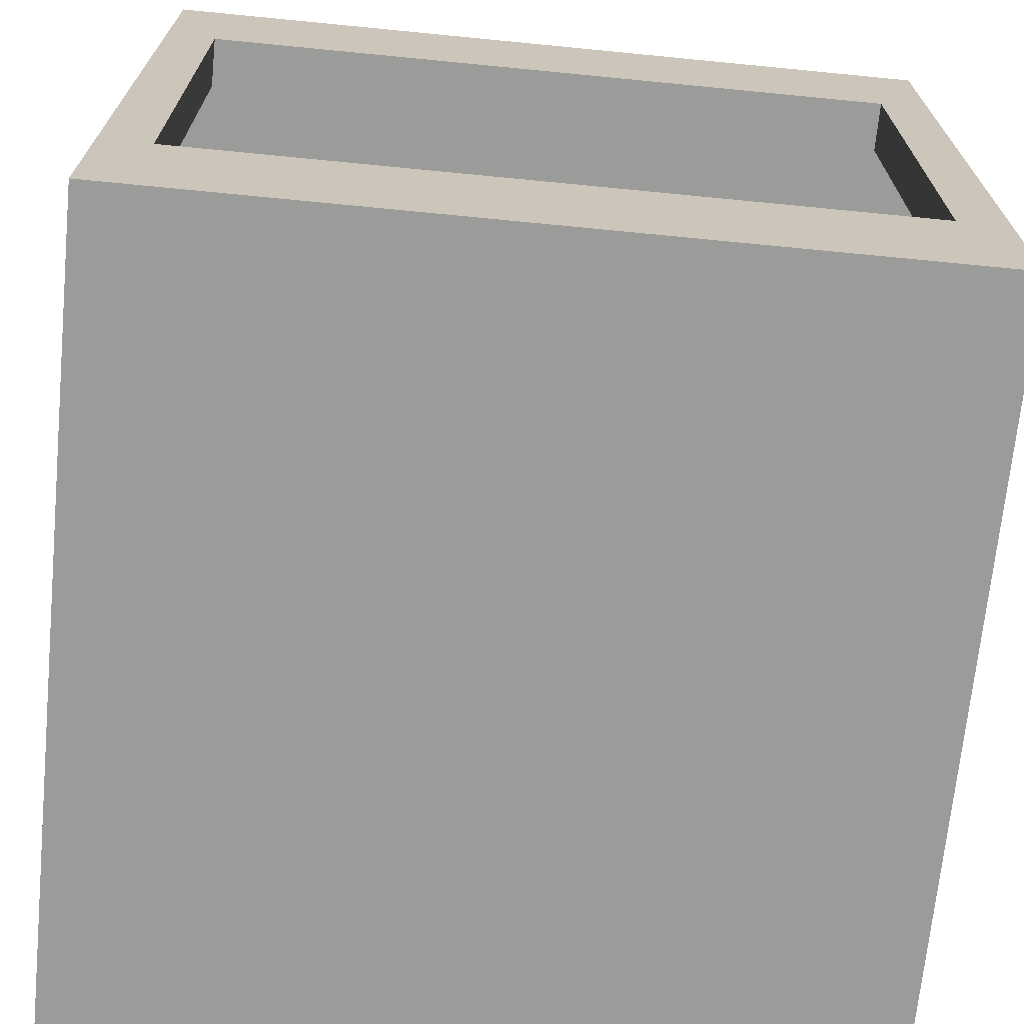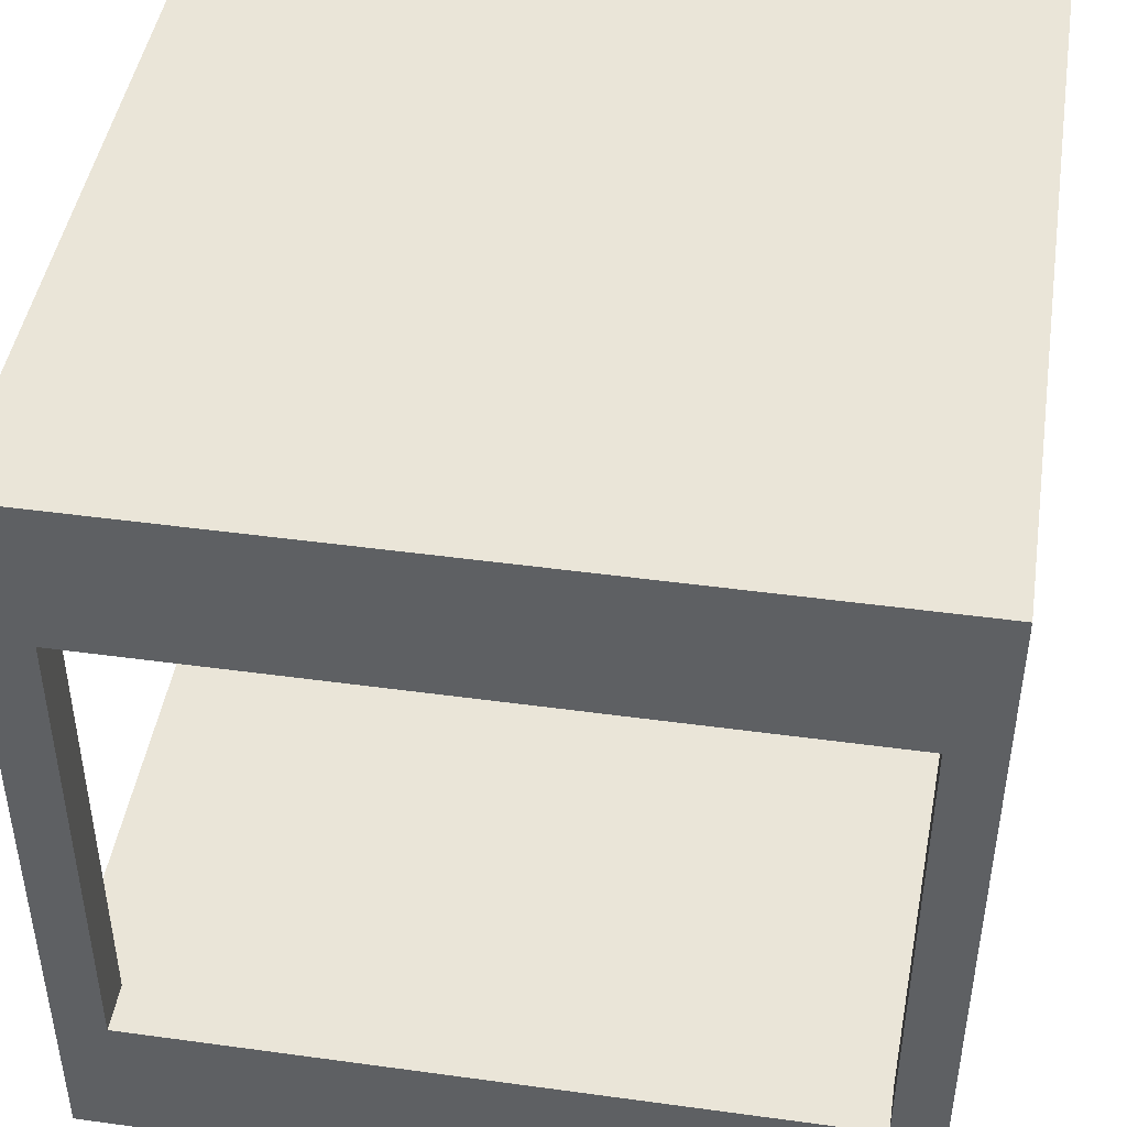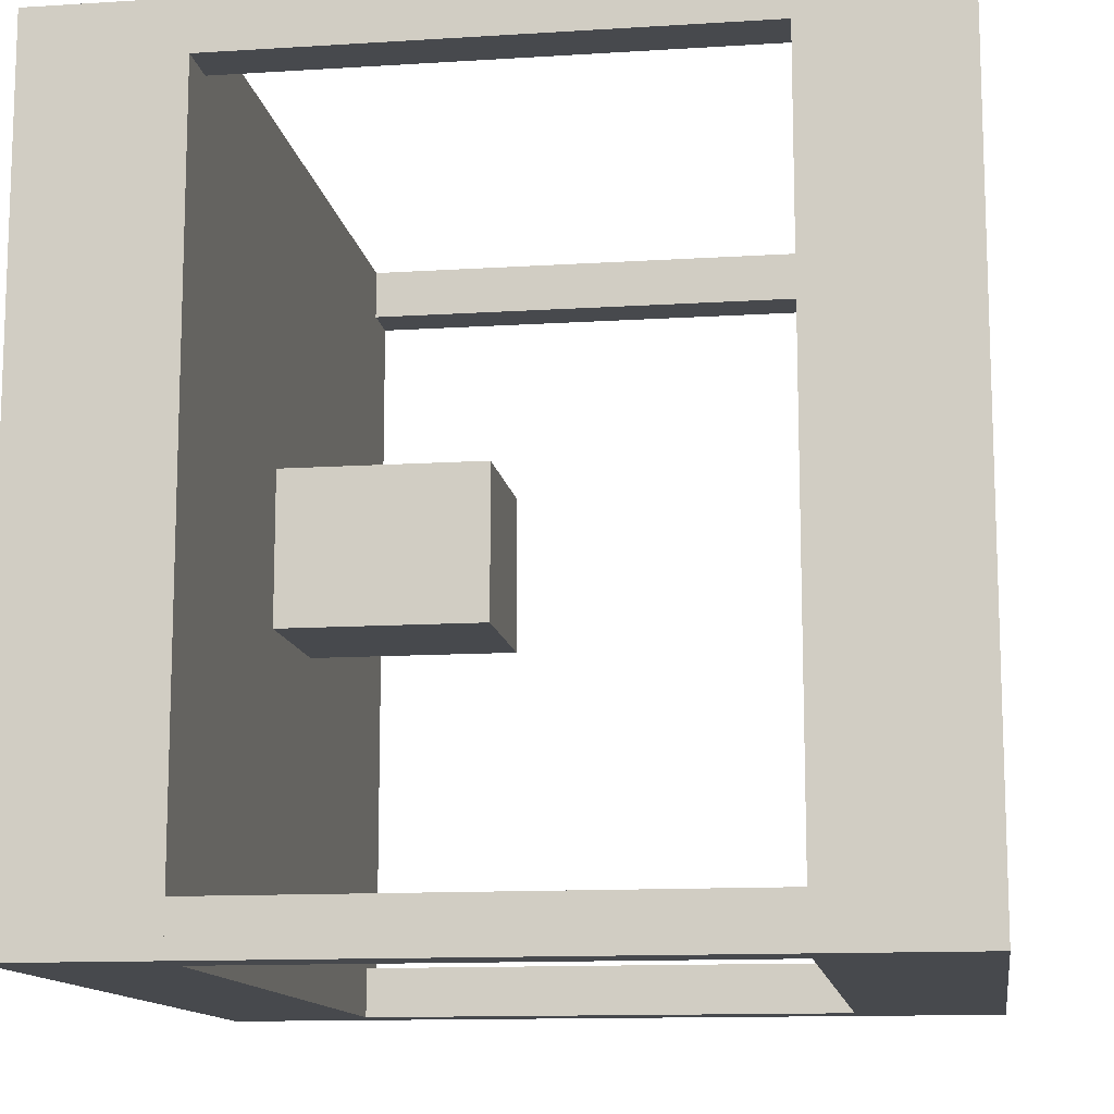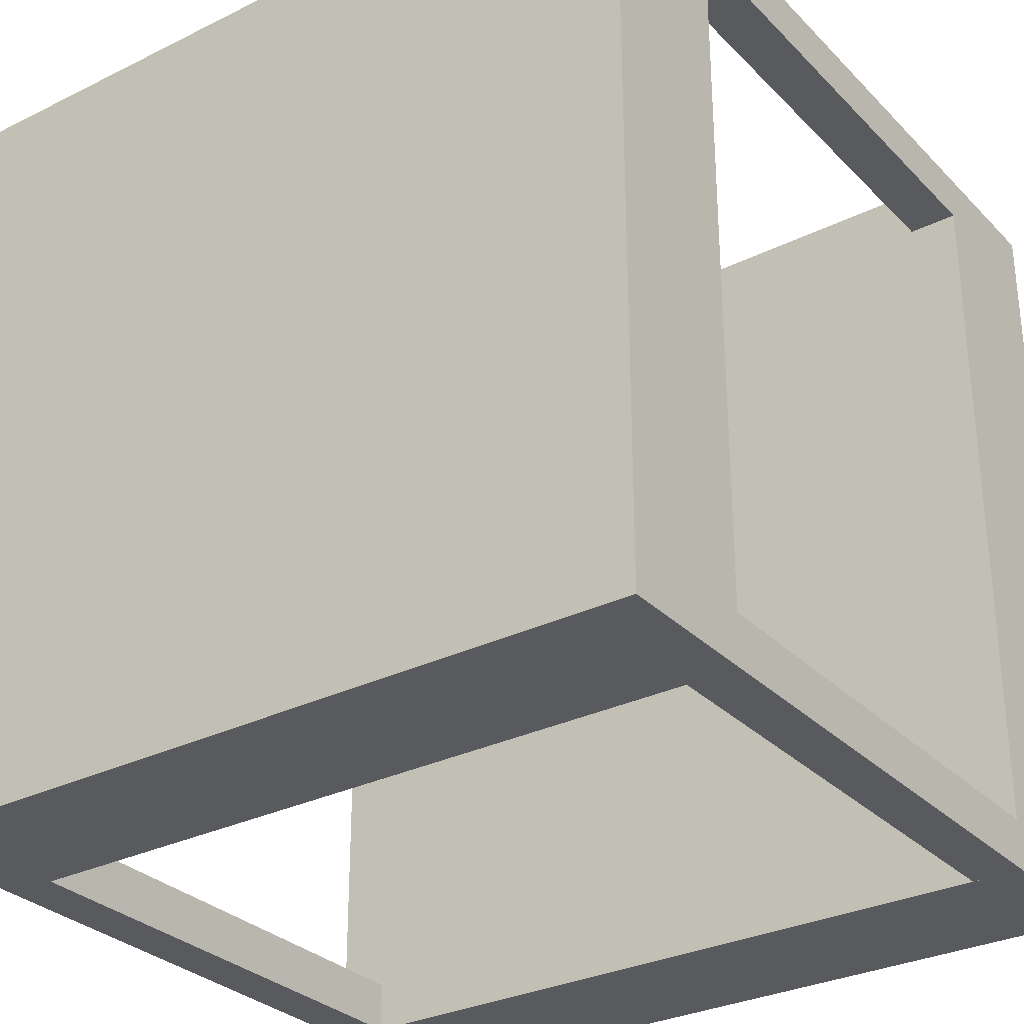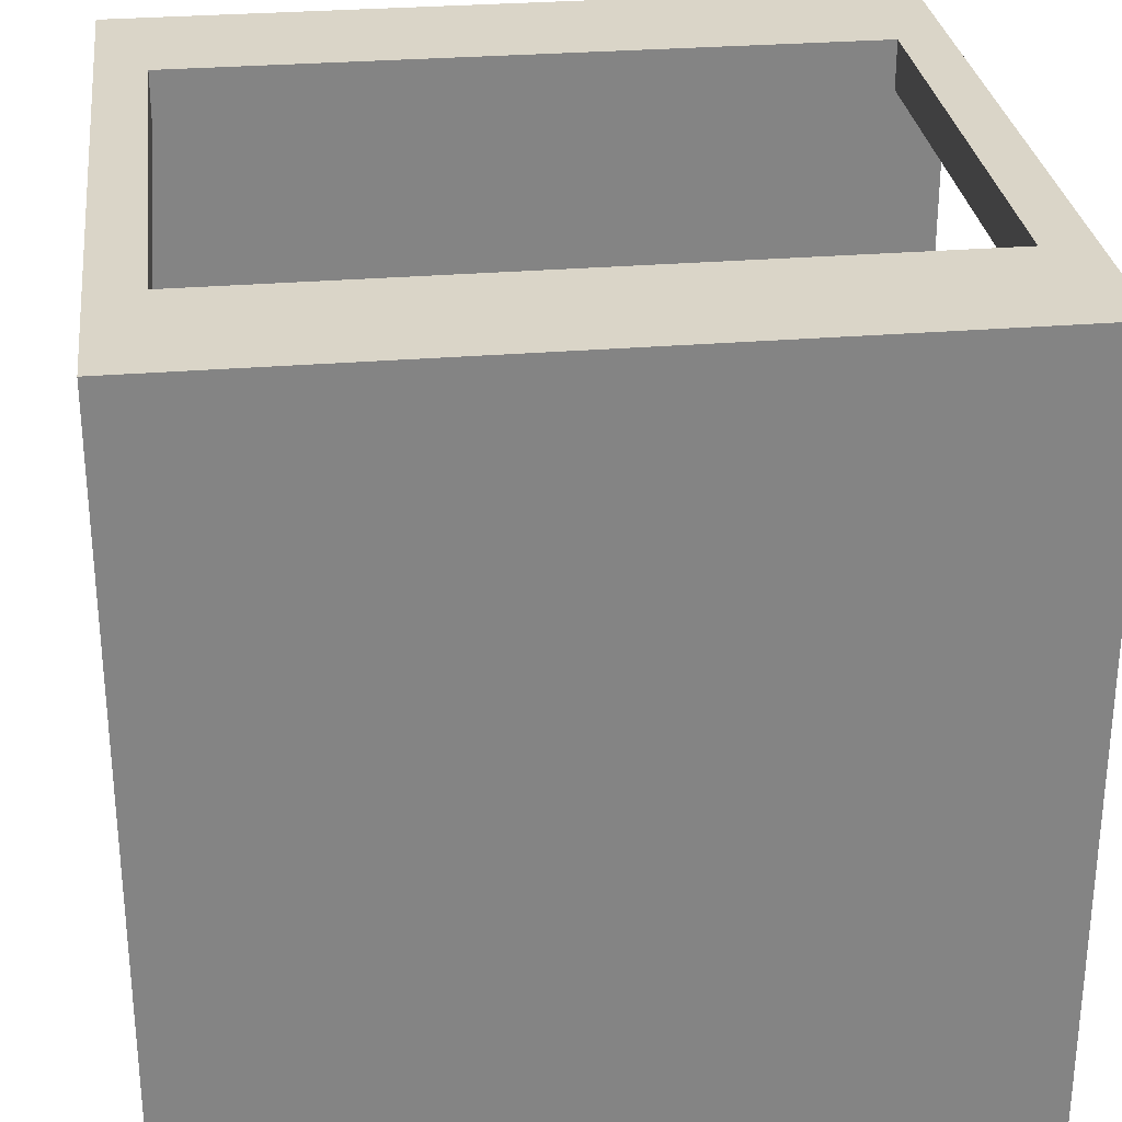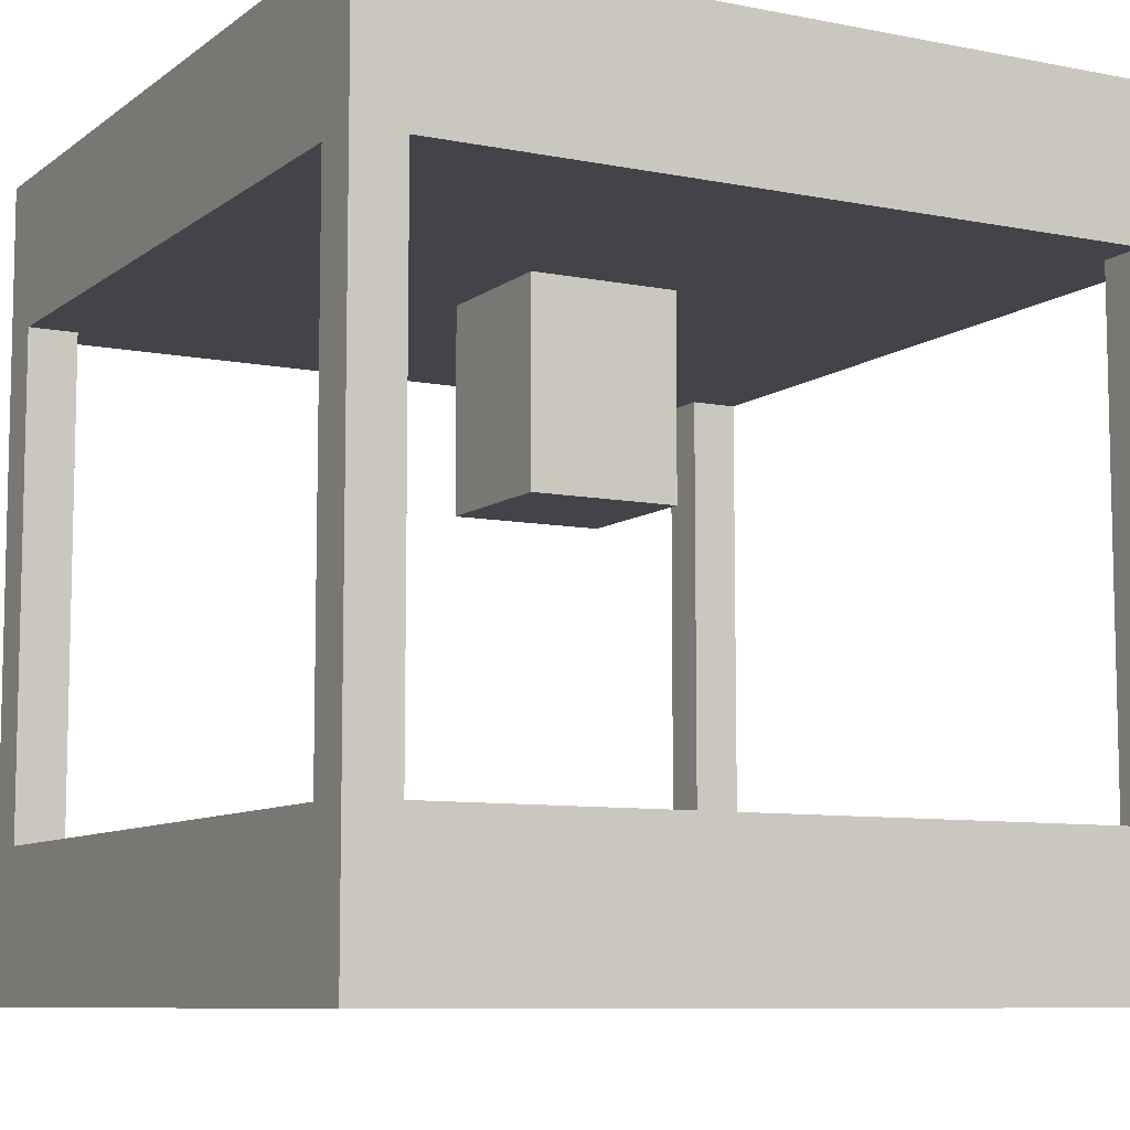
<metadata>
{"format":"obj","ext":"obj","renderer":"f3d","projection":"perspective","resolution":1024,"background":"white","views":[{"elev":-69.6,"azim":174.4,"up":"+Y"},{"elev":45.1,"azim":9.0,"up":"+Y"},{"elev":-12.4,"azim":-81.6,"up":"+Z"},{"elev":-30.5,"azim":35.5,"up":"+Z"},{"elev":29.1,"azim":173.0,"up":"+Z"},{"elev":-8.5,"azim":-118.5,"up":"+Y"}]}
</metadata>
<code>
o static_static_main
v -0.5 0.1875 0.5
v -0.5 0.1875 0.4375
v -0.4375 0.1875 0.4375
v -0.4375 0.1875 0.5
v -0.5 0.8125 0.5
v -0.5 0.8125 0.4375
v -0.4375 0.8125 0.4375
v -0.4375 0.8125 0.5
v -0.09375 0.5625 0.09375
v -0.09375 0.5625 -0.09375
v 0.09375 0.5625 -0.09375
v 0.09375 0.5625 0.09375
v -0.09375 0.8125 0.09375
v -0.09375 0.8125 -0.09375
v 0.09375 0.8125 -0.09375
v 0.09375 0.8125 0.09375
v 0.5 0 -0.5
v 0.5 0 0.5
v -0.5 0 0.5
v -0.5 0 -0.5
v 0.5 0.1875 -0.5
v 0.5 0.1875 0.5
v -0.5 0.1875 0.5
v -0.5 0.1875 -0.5
v 0.5 0.8125 -0.5
v 0.5 0.8125 0.5
v -0.5 0.8125 0.5
v -0.5 0.8125 -0.5
v 0.5 1 -0.5
v 0.5 1 0.5
v -0.5 1 0.5
v -0.5 1 -0.5
v -0.5 0.1875 -0.4375
v -0.5 0.1875 -0.5
v -0.4375 0.1875 -0.5
v -0.4375 0.1875 -0.4375
v -0.5 0.8125 -0.4375
v -0.5 0.8125 -0.5
v -0.4375 0.8125 -0.5
v -0.4375 0.8125 -0.4375
v 0.4375 0.1875 0.5
v 0.4375 0.1875 0.4375
v 0.5 0.1875 0.4375
v 0.5 0.1875 0.5
v 0.4375 0.8125 0.5
v 0.4375 0.8125 0.4375
v 0.5 0.8125 0.4375
v 0.5 0.8125 0.5
v 0.4375 0.1875 -0.4375
v 0.4375 0.1875 -0.5
v 0.5 0.1875 -0.5
v 0.5 0.1875 -0.4375
v 0.4375 0.8125 -0.4375
v 0.4375 0.8125 -0.5
v 0.5 0.8125 -0.5
v 0.5 0.8125 -0.4375
f 5 6 2 1
f 6 7 3 2
f 7 8 4 3
f 8 5 1 4
f 13 14 10 9
f 14 15 11 10
f 15 16 12 11
f 16 13 9 12
f 9 10 11 12
f 17 18 19 20
f 21 24 23 22
f 17 21 22 18
f 18 22 23 19
f 19 23 24 20
f 21 17 20 24
f 25 26 27 28
f 29 32 31 30
f 25 29 30 26
f 26 30 31 27
f 27 31 32 28
f 29 25 28 32
f 37 38 34 33
f 38 39 35 34
f 39 40 36 35
f 40 37 33 36
f 45 46 42 41
f 46 47 43 42
f 47 48 44 43
f 48 45 41 44
f 53 54 50 49
f 54 55 51 50
f 55 56 52 51
f 56 53 49 52

</code>
